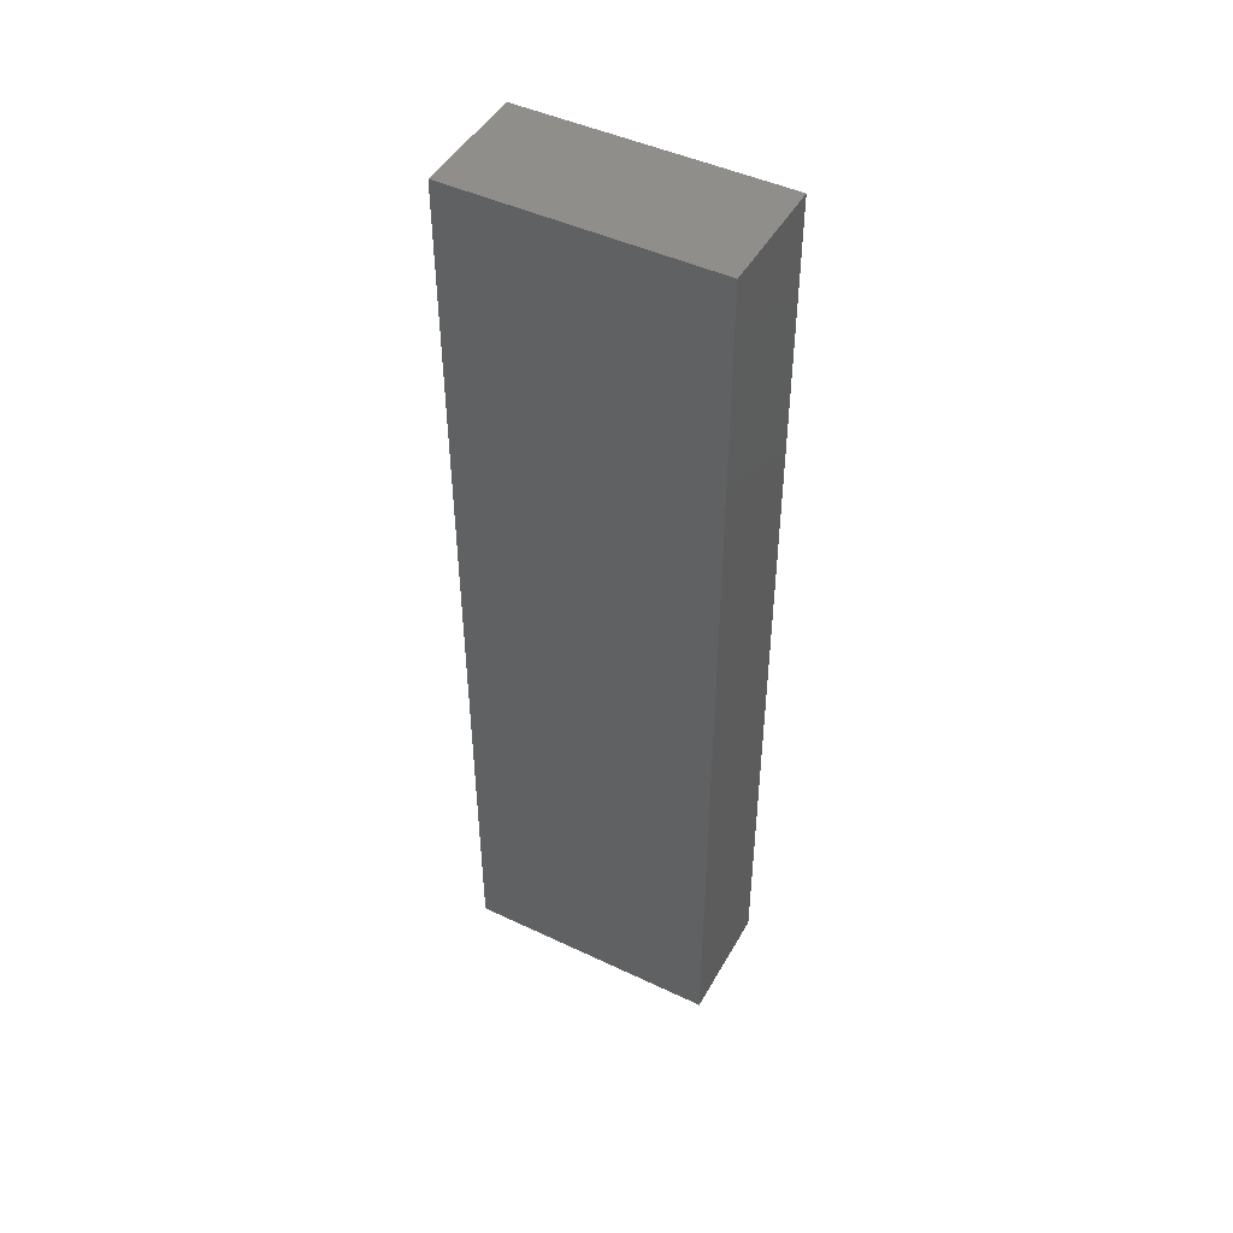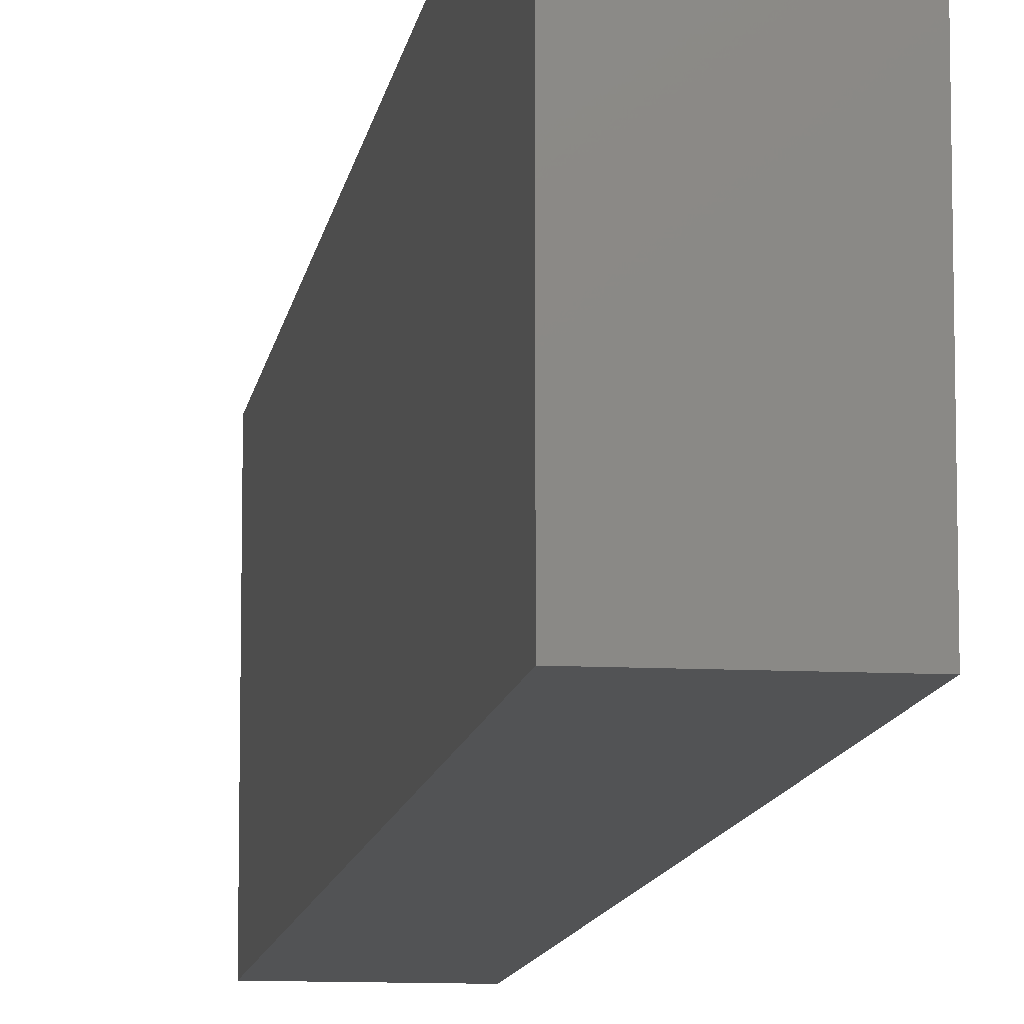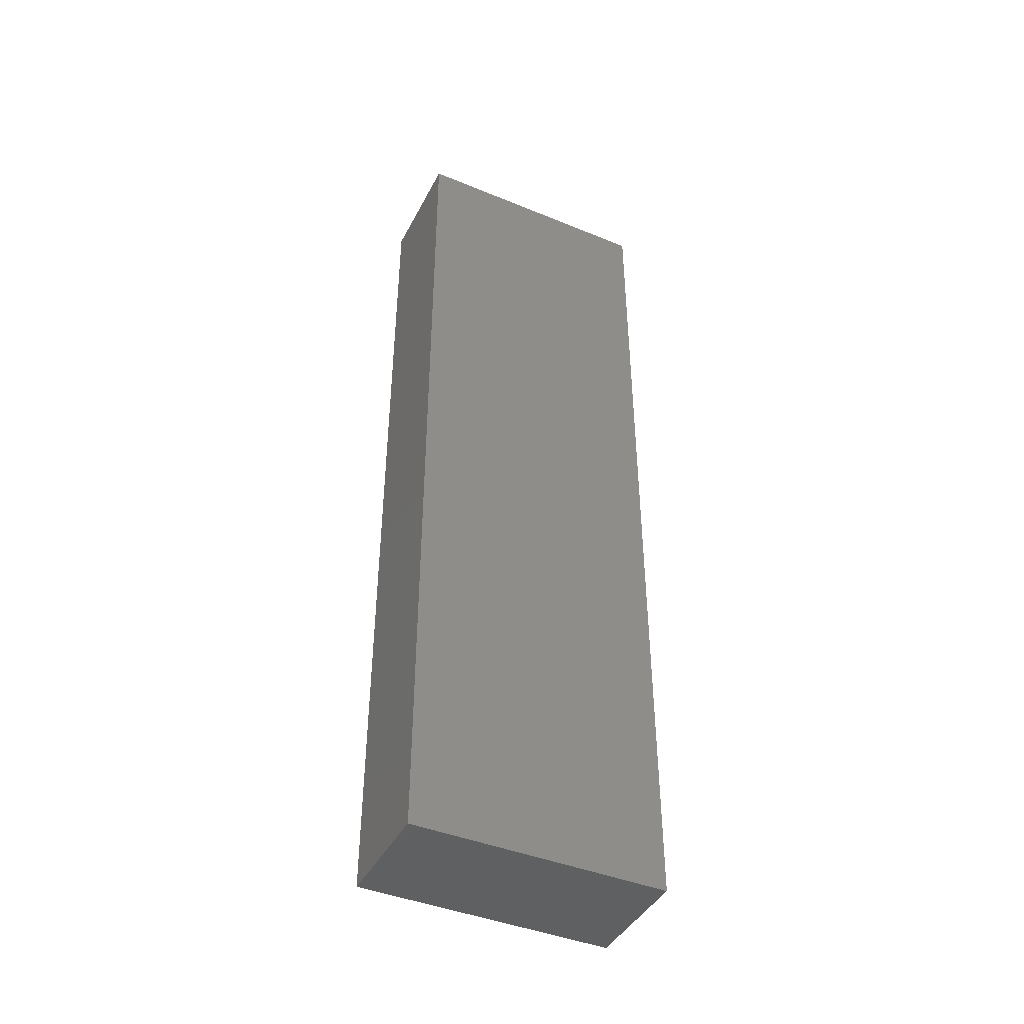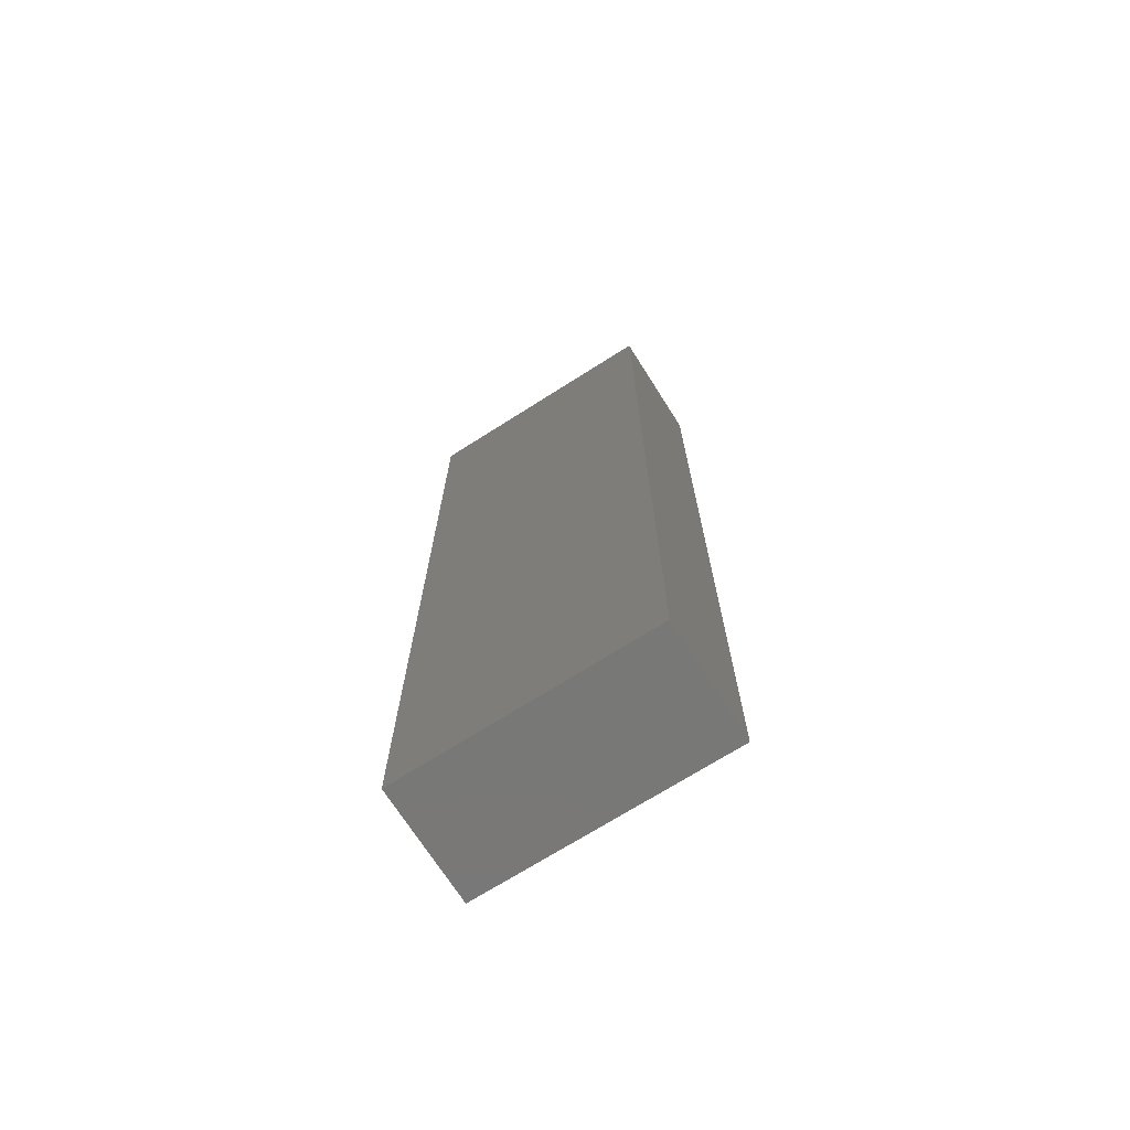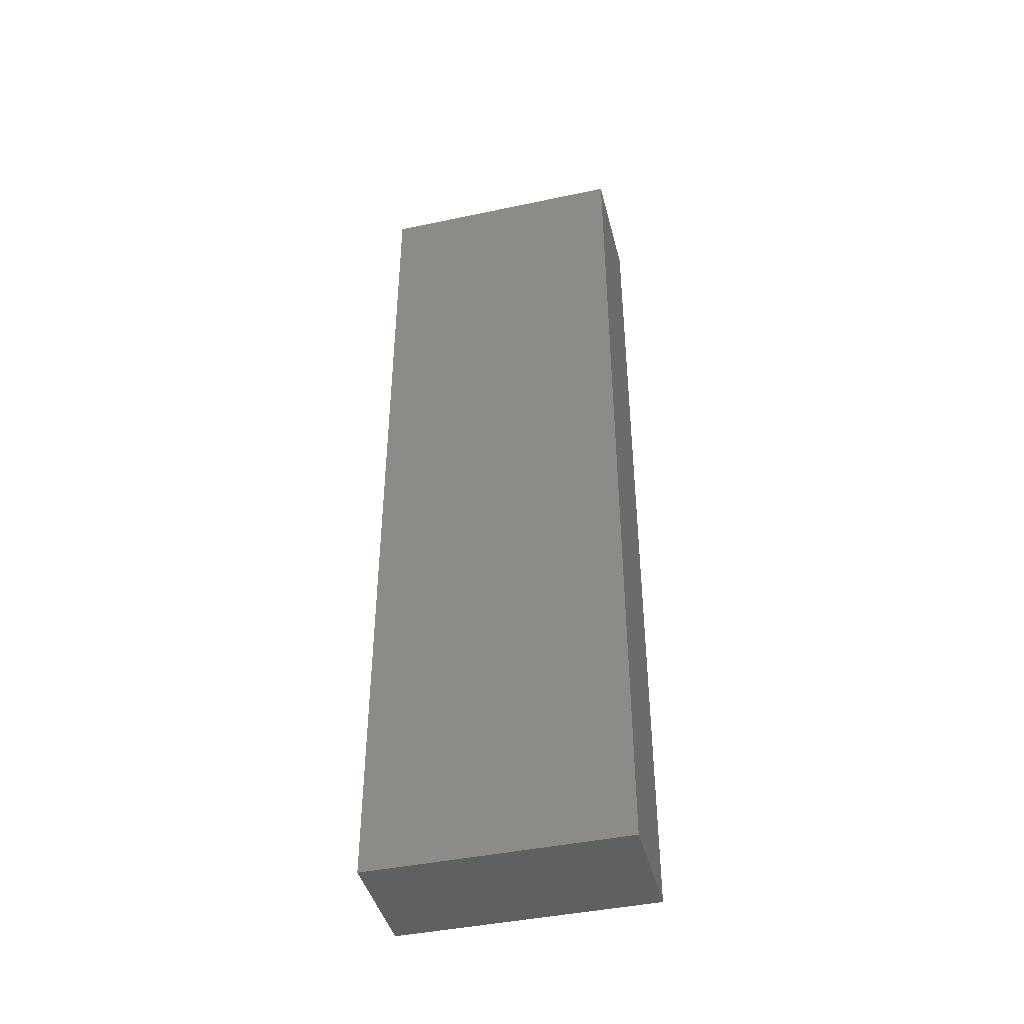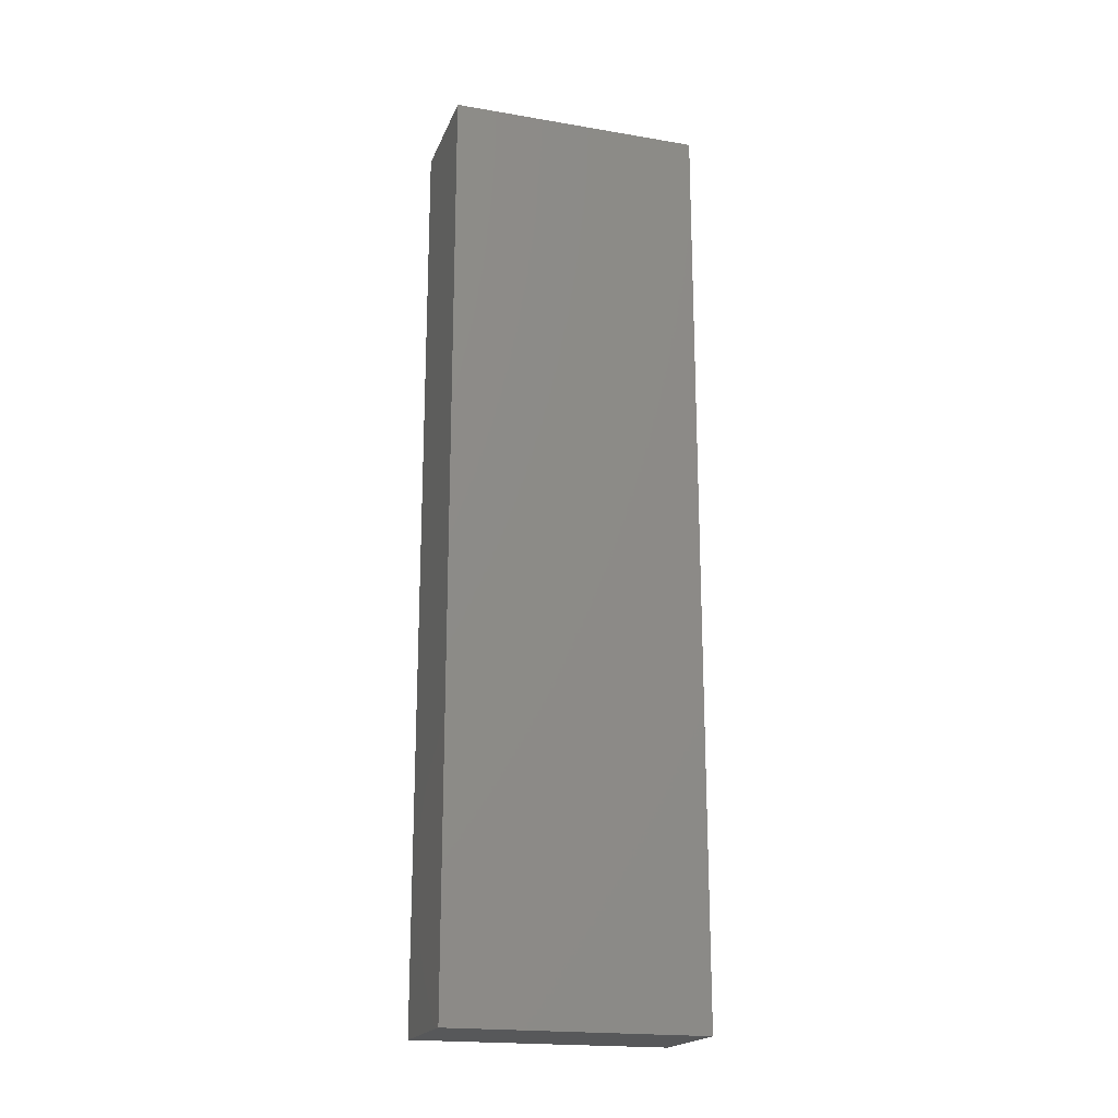
<metadata>
{"format":"stl","ext":"stl","renderer":"f3d","projection":"perspective","resolution":1024,"background":"white","views":[{"elev":46.7,"azim":-61.8,"up":"+Y"},{"elev":-10.4,"azim":-7.9,"up":"+Z"},{"elev":-42.8,"azim":64.0,"up":"+Y"},{"elev":-71.0,"azim":-57.6,"up":"+Y"},{"elev":-43.1,"azim":-75.9,"up":"+Y"},{"elev":-19.7,"azim":-107.4,"up":"+Y"}]}
</metadata>
<code>
# stl→obj: 12 verts, 22 faces
v 2054 1860 230
v 1954 2260 230
v 1954 1860 230
v 2054 2260 230
v 1954 1860 10
v 1954 2260 10
v 1954 1460 10
v 1954 1460 230
v 2054 2260 10
v 2054 1860 10
v 2054 1460 10
v 2054 1460 230
f 1 2 3
f 2 1 4
f 2 5 3
f 5 2 6
f 3 7 8
f 7 3 5
f 2 9 6
f 9 2 4
f 9 1 10
f 1 9 4
f 10 7 5
f 7 10 11
f 12 7 11
f 7 12 8
f 10 12 11
f 12 10 1
f 6 10 5
f 10 6 9
f 3 10 5
f 10 3 1
f 12 3 8
f 3 12 1

</code>
